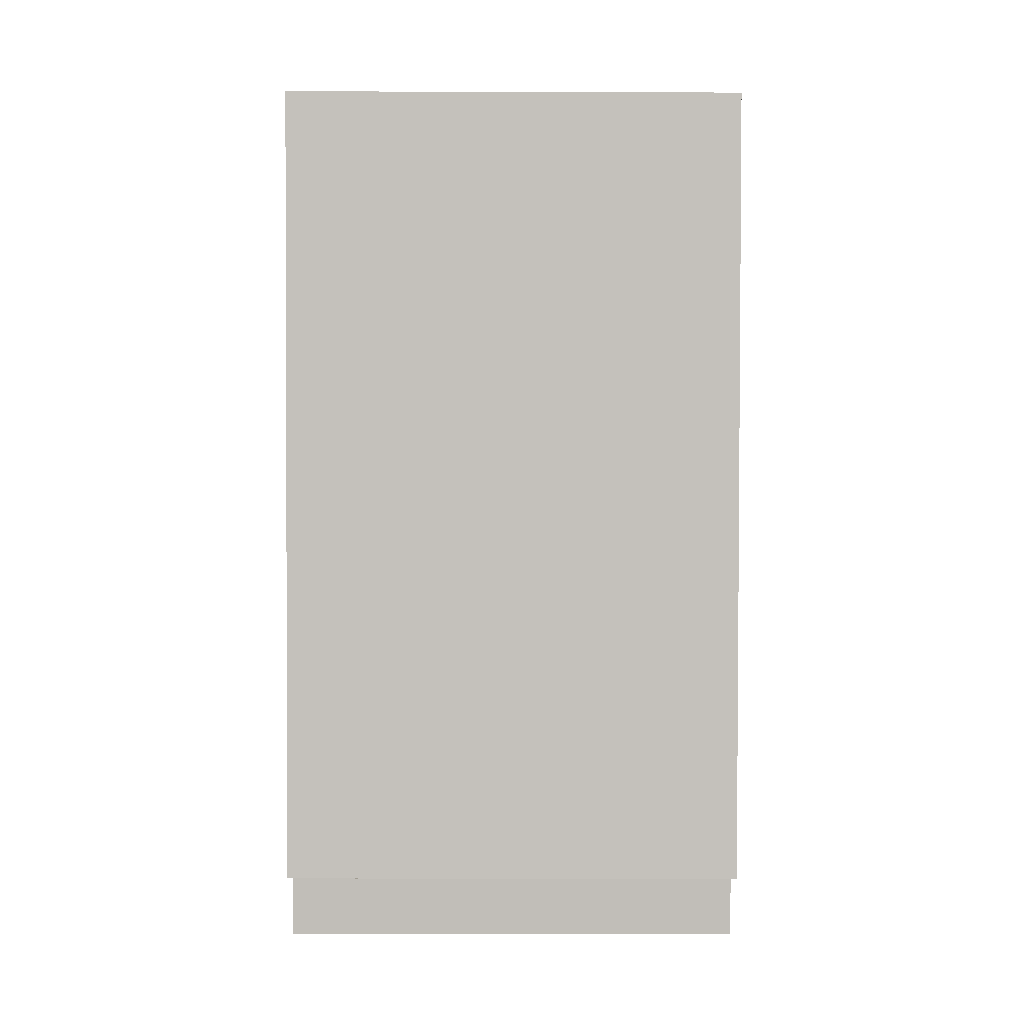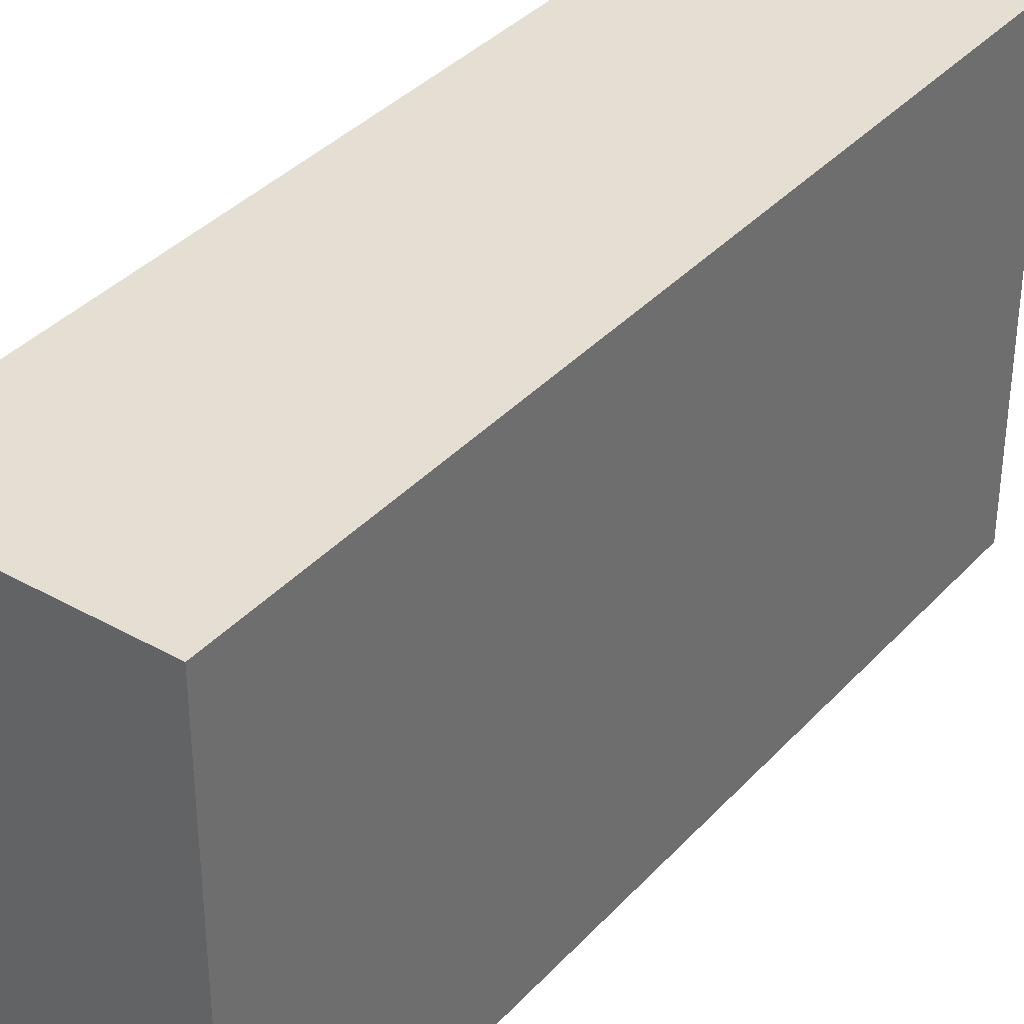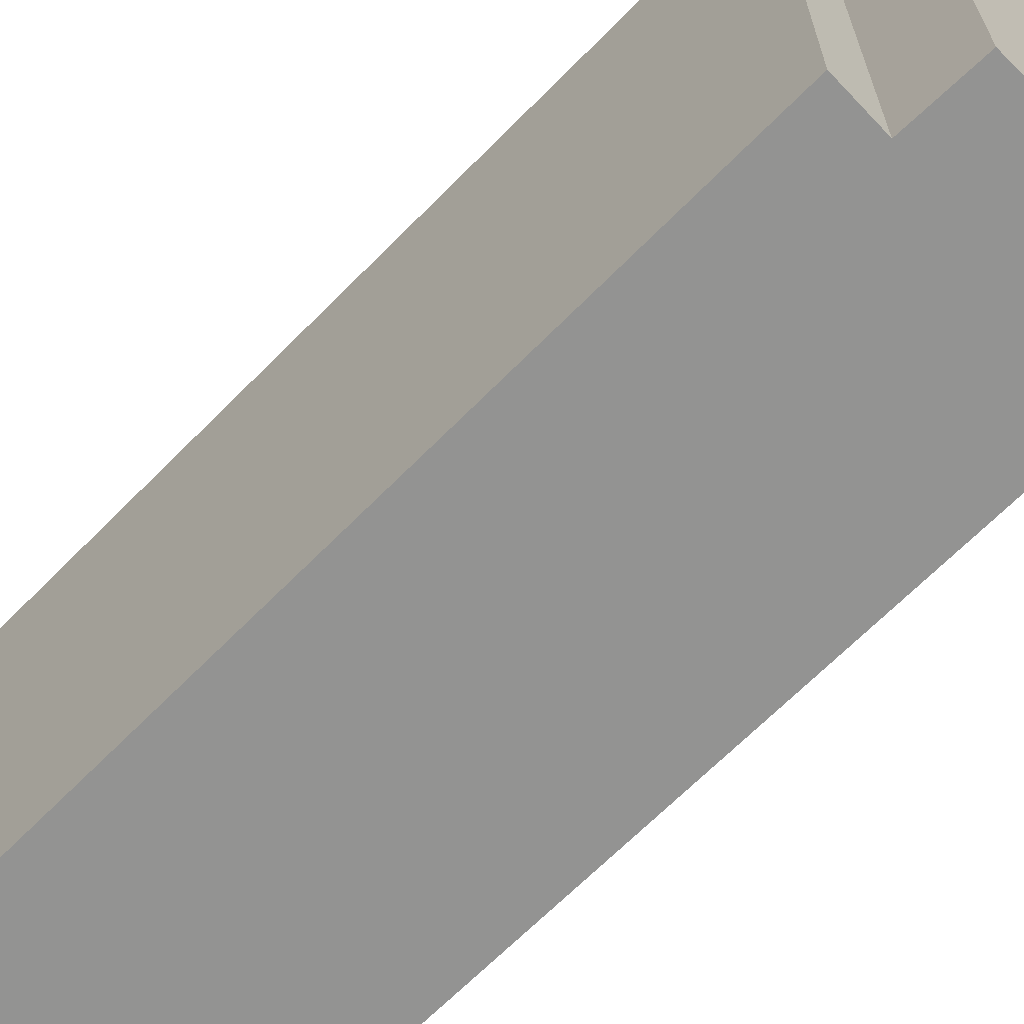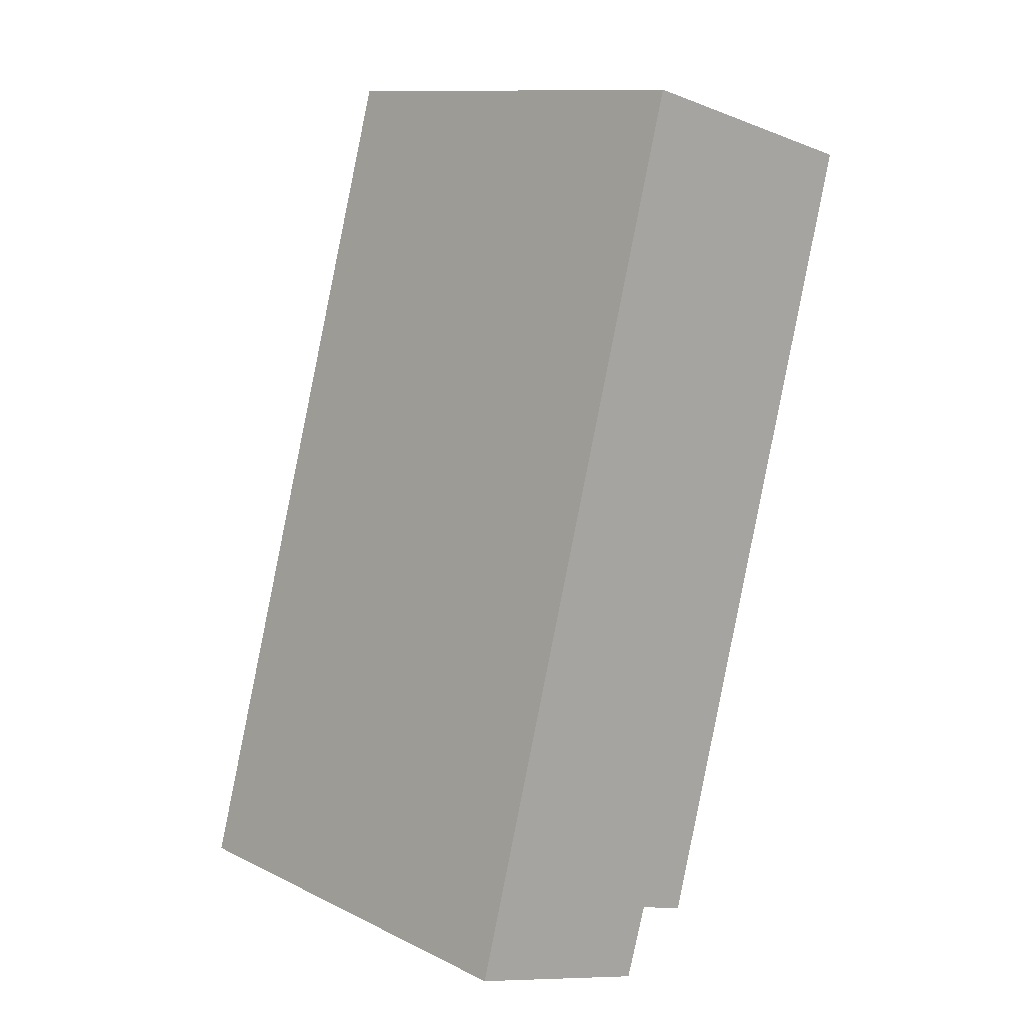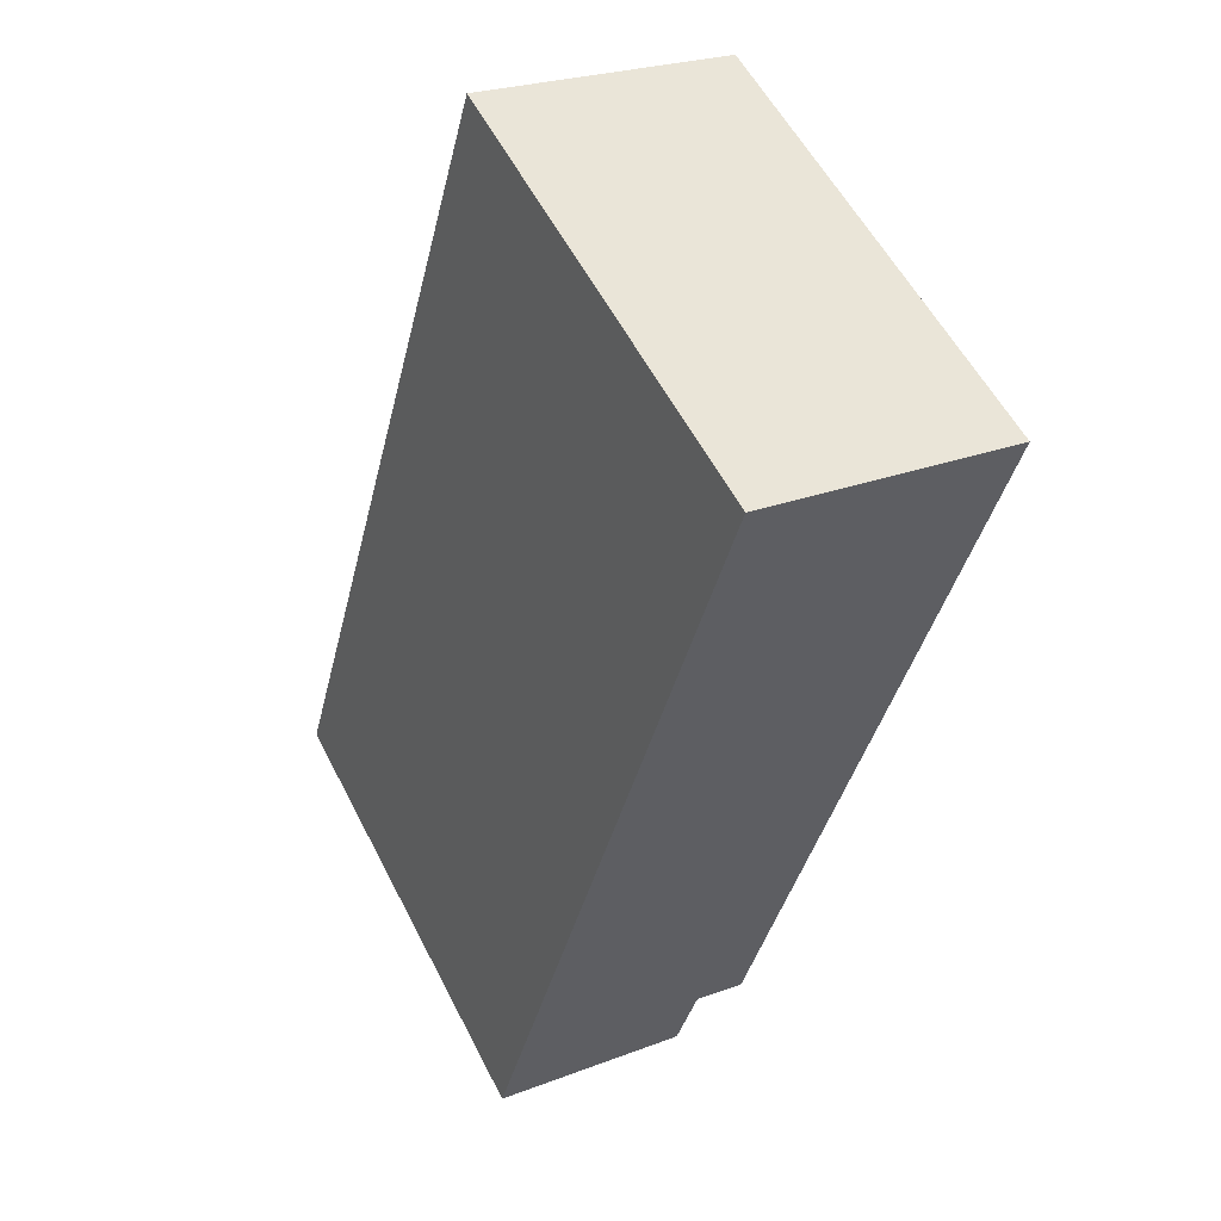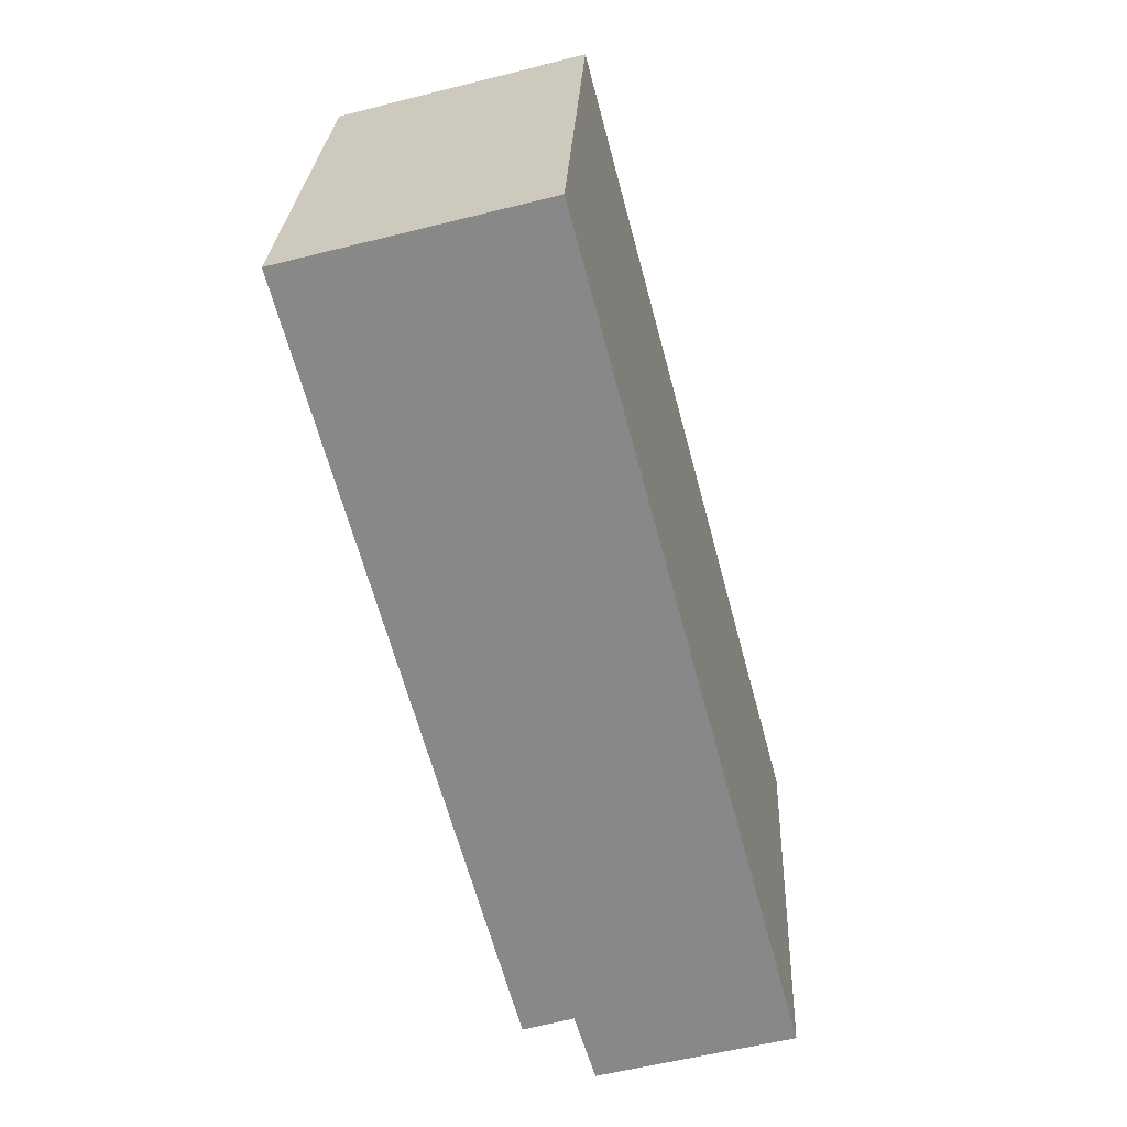
<metadata>
{"format":"obj","ext":"obj","renderer":"f3d","projection":"perspective","resolution":1024,"background":"white","views":[{"elev":-12.8,"azim":89.6,"up":"+Z"},{"elev":37.0,"azim":-128.4,"up":"+Y"},{"elev":-66.6,"azim":150.5,"up":"+Y"},{"elev":11.7,"azim":-41.1,"up":"+Z"},{"elev":56.8,"azim":-27.0,"up":"+Z"},{"elev":26.8,"azim":-177.4,"up":"+Z"}]}
</metadata>
<code>
v  0 8.457 5.178e-16
v  3.95 8.457 0.292
v  3.562 8.457 -0.993
v  0.948 8.457 3.536
v  5.813 8.457 3.536
v  4.871 8.457 0.008
v  4.127 8.457 15.4
v  8.661 8.457 14.21
v  4.127 -9.43e-16 15.4
v  8.661 -8.699e-16 14.21
v  5.813 -2.165e-16 3.536
v  4.871 -4.899e-19 0.008
v  3.95 -1.788e-17 0.292
v  3.562 6.08e-17 -0.993
v  0 0 0
v  0.948 -2.165e-16 3.536
g defaultobject
f 1 2 3
f 2 1 4
f 2 5 6
f 5 2 4
f 5 4 7
f 5 7 8
f 9 8 7
f 8 9 10
f 10 5 8
f 5 10 11
f 5 11 6
f 6 11 12
f 13 3 2
f 3 13 14
f 12 2 6
f 2 12 13
f 14 1 3
f 1 14 15
f 4 9 7
f 9 4 1
f 9 1 16
f 16 1 15
f 14 16 15
f 16 14 13
f 16 13 12
f 16 12 11
f 16 11 9
f 9 11 10

</code>
